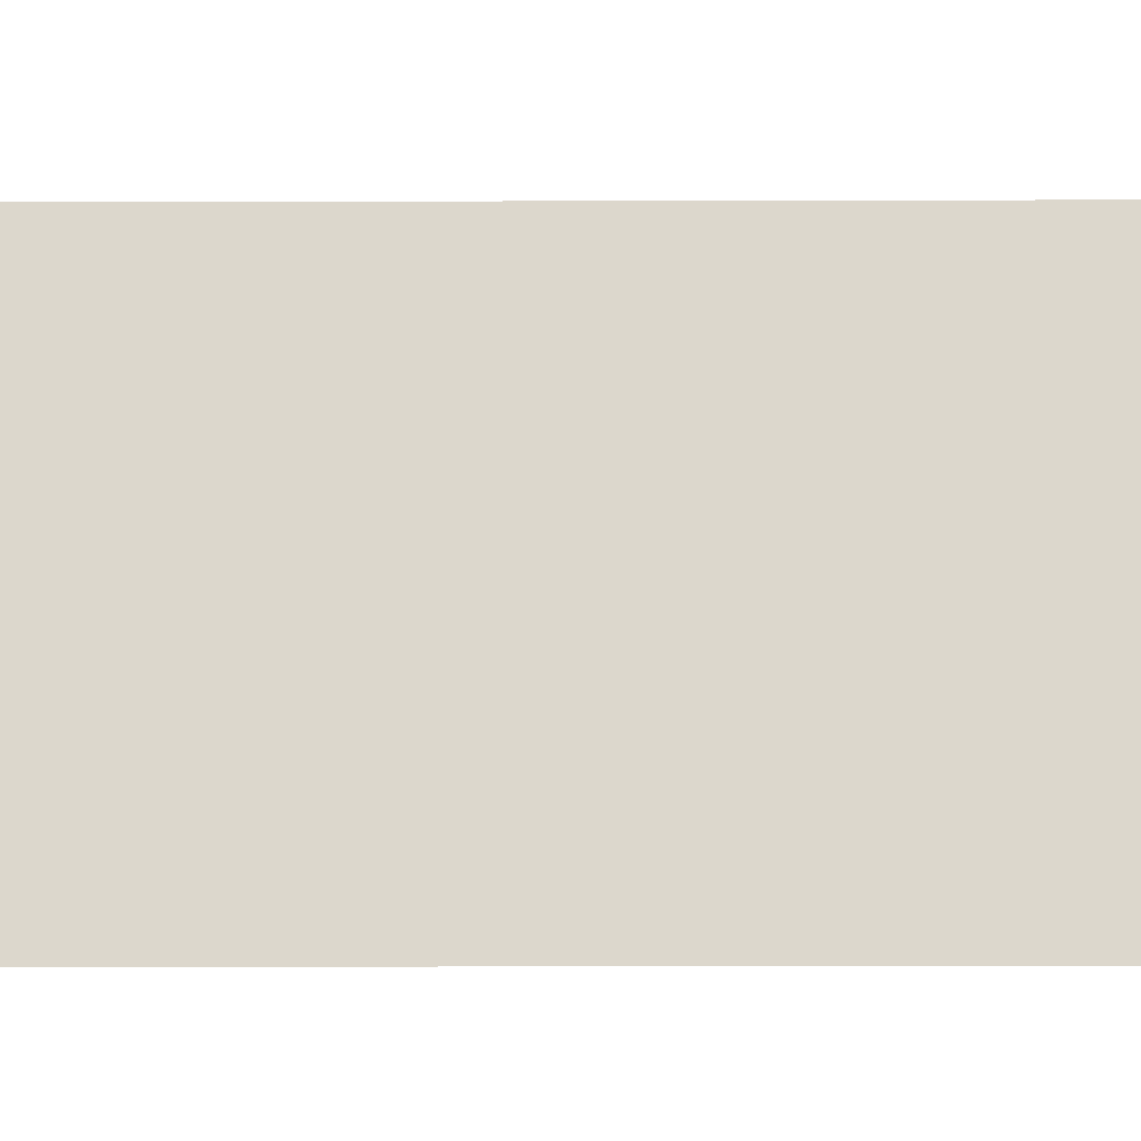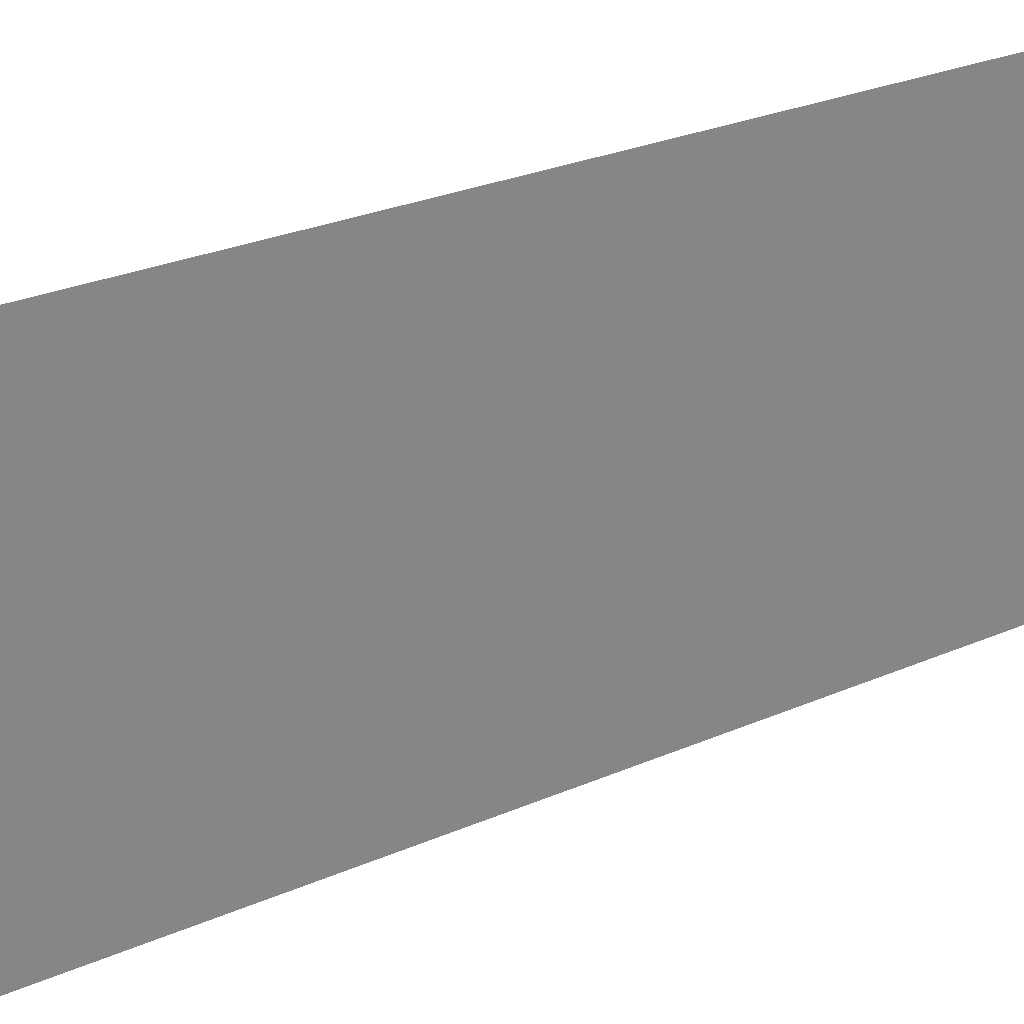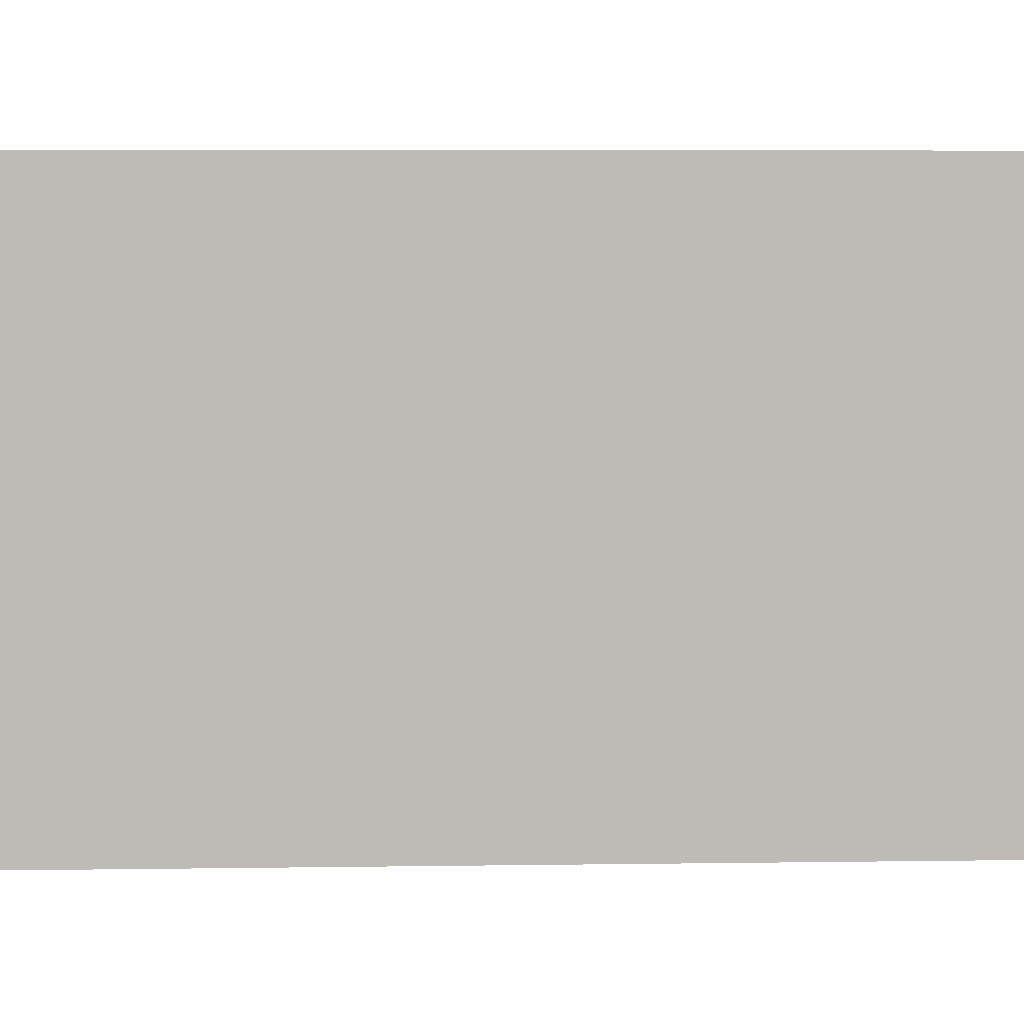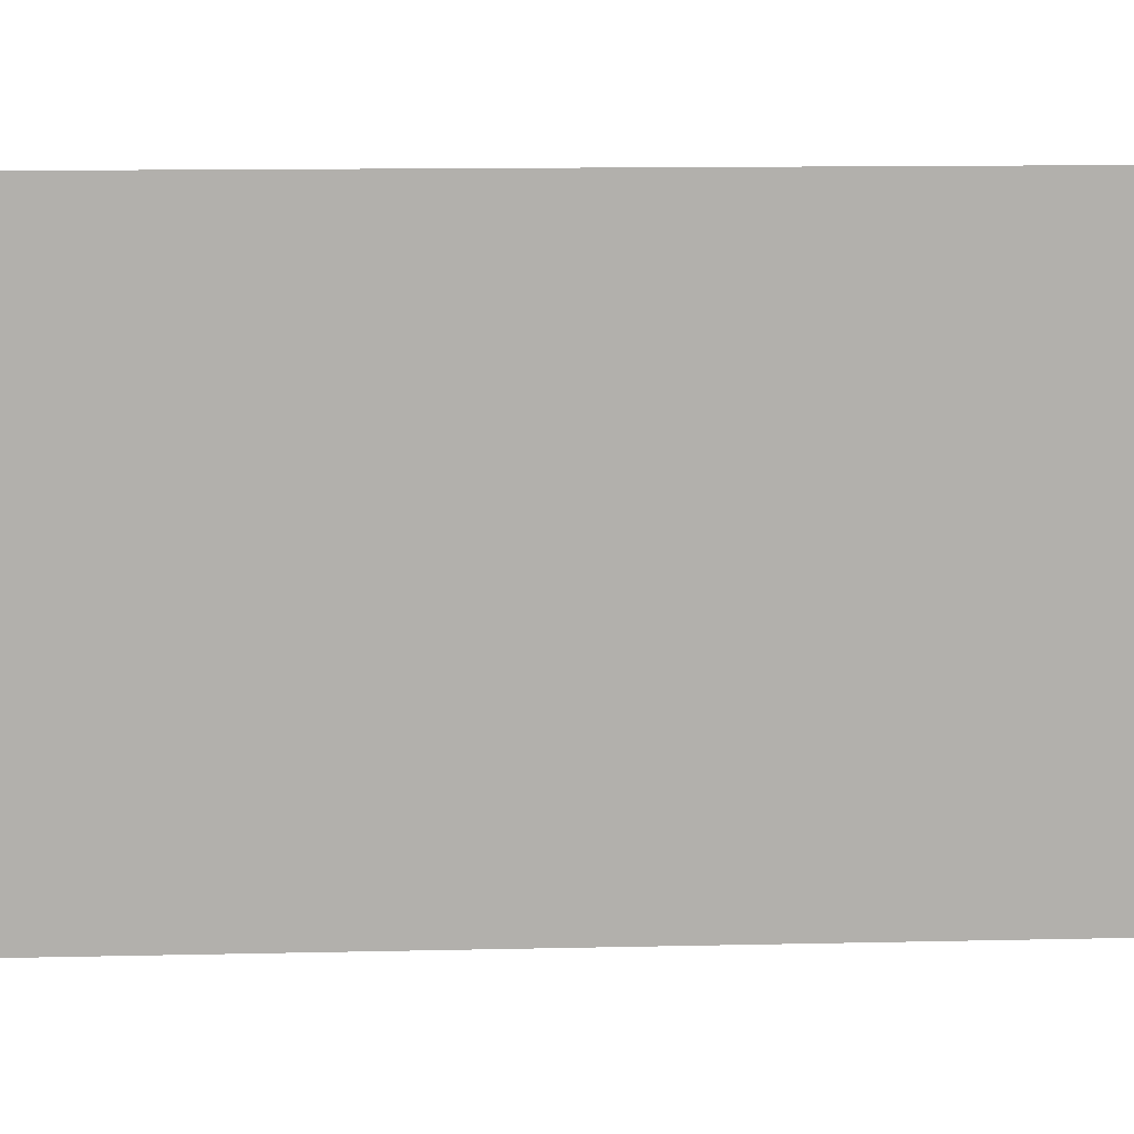
<metadata>
{"format":"obj","ext":"obj","renderer":"f3d","projection":"perspective","resolution":1024,"background":"white","views":[{"elev":-17.3,"azim":-89.7,"up":"+Y"},{"elev":28.7,"azim":57.3,"up":"+Y"},{"elev":5.9,"azim":87.3,"up":"+Y"},{"elev":11.6,"azim":-93.3,"up":"+Y"}]}
</metadata>
<code>
g White_House_glass_20
v 0 1.339 -2.663
v 0 1.339 2.663
v 0 -1.339 2.663
v 0 -1.339 -2.663
g White_House_glass_20_0
f 3 2 1
f 4 3 1

</code>
